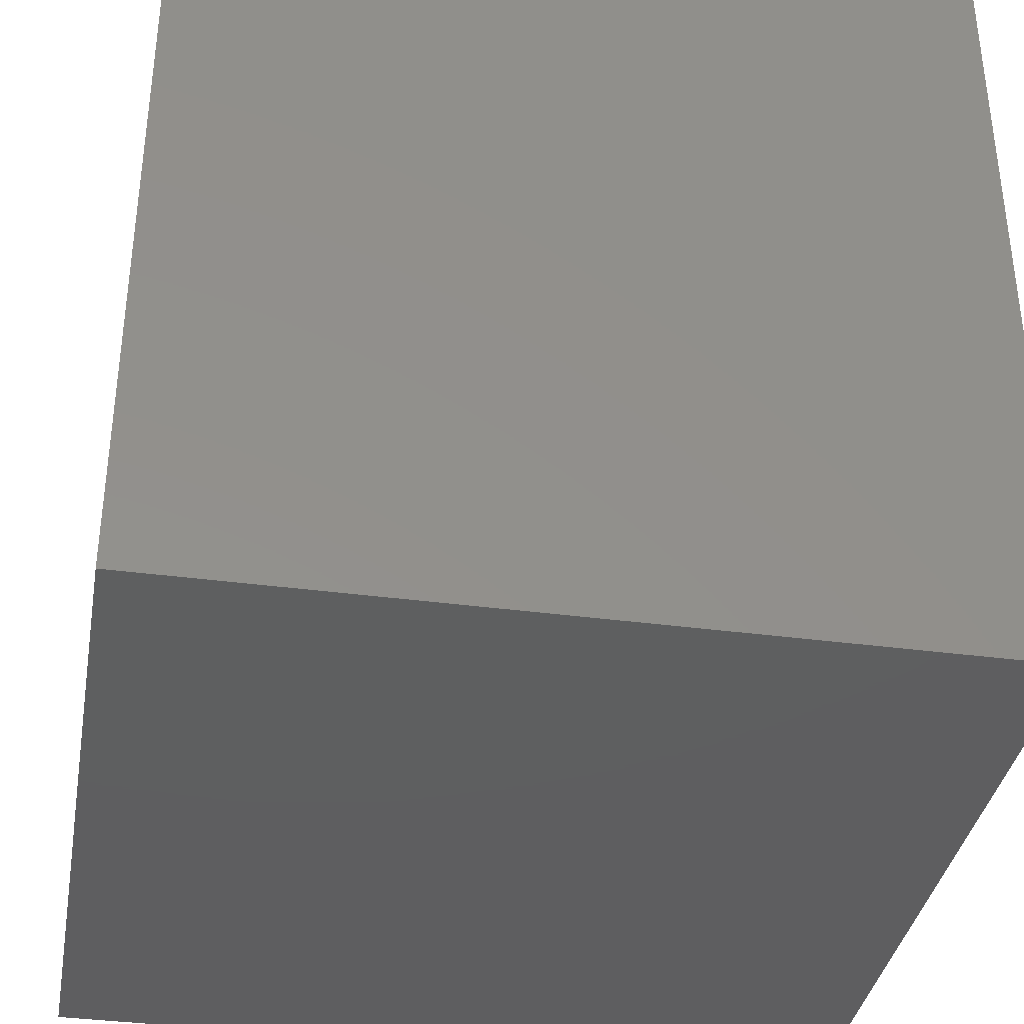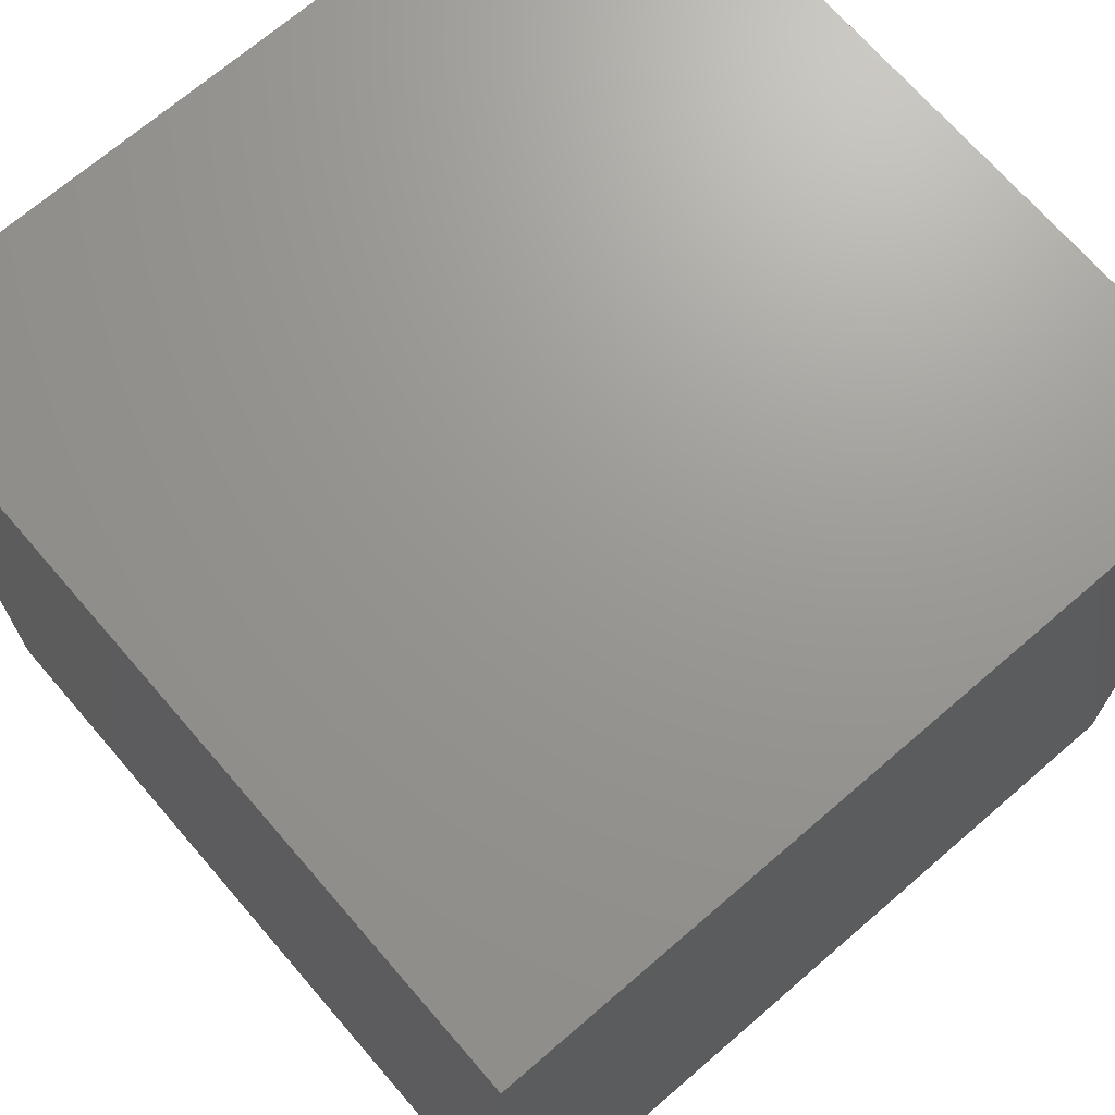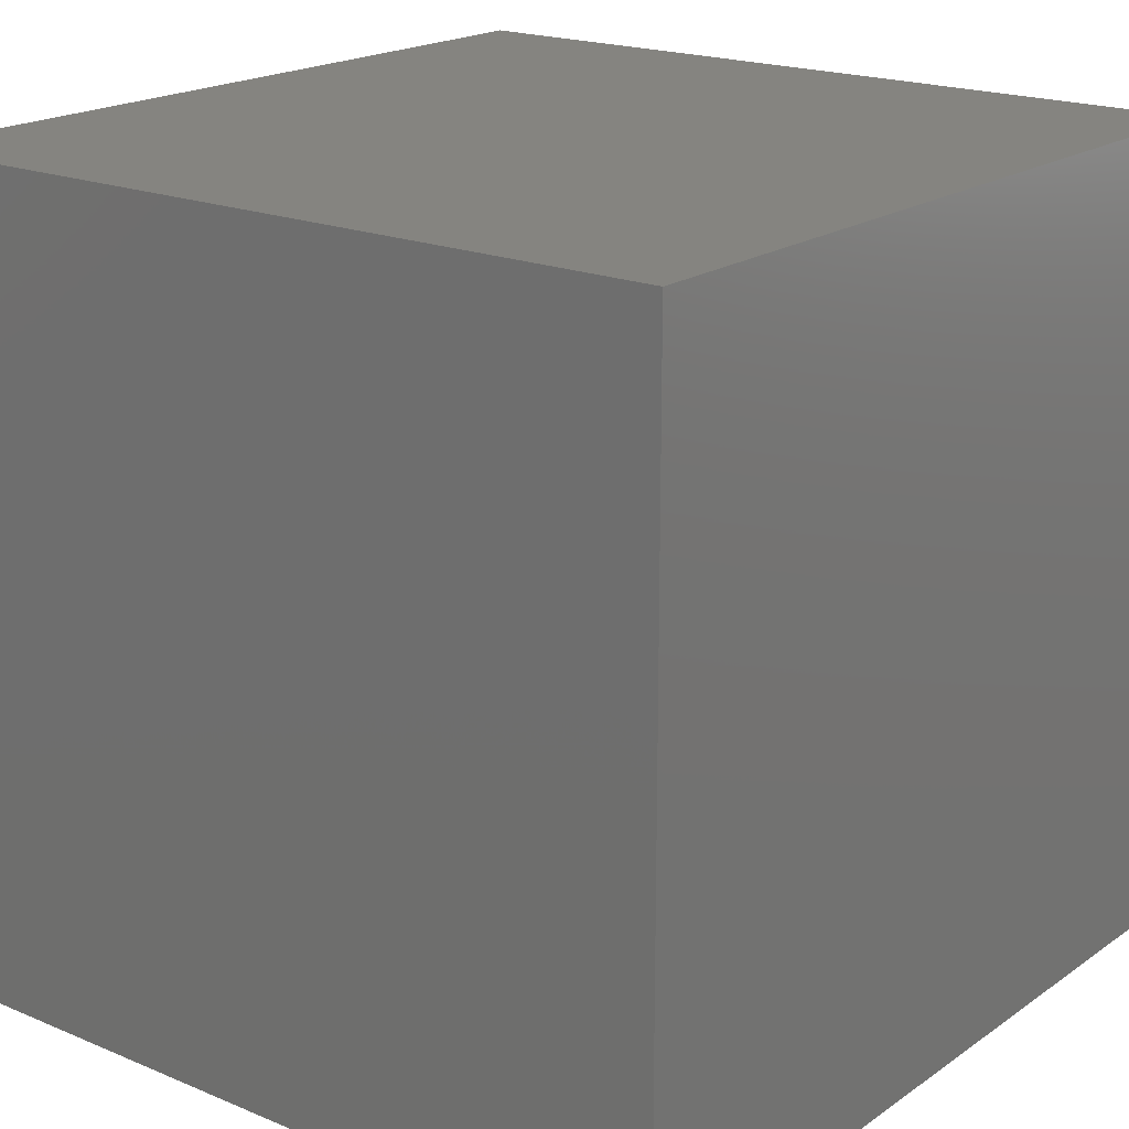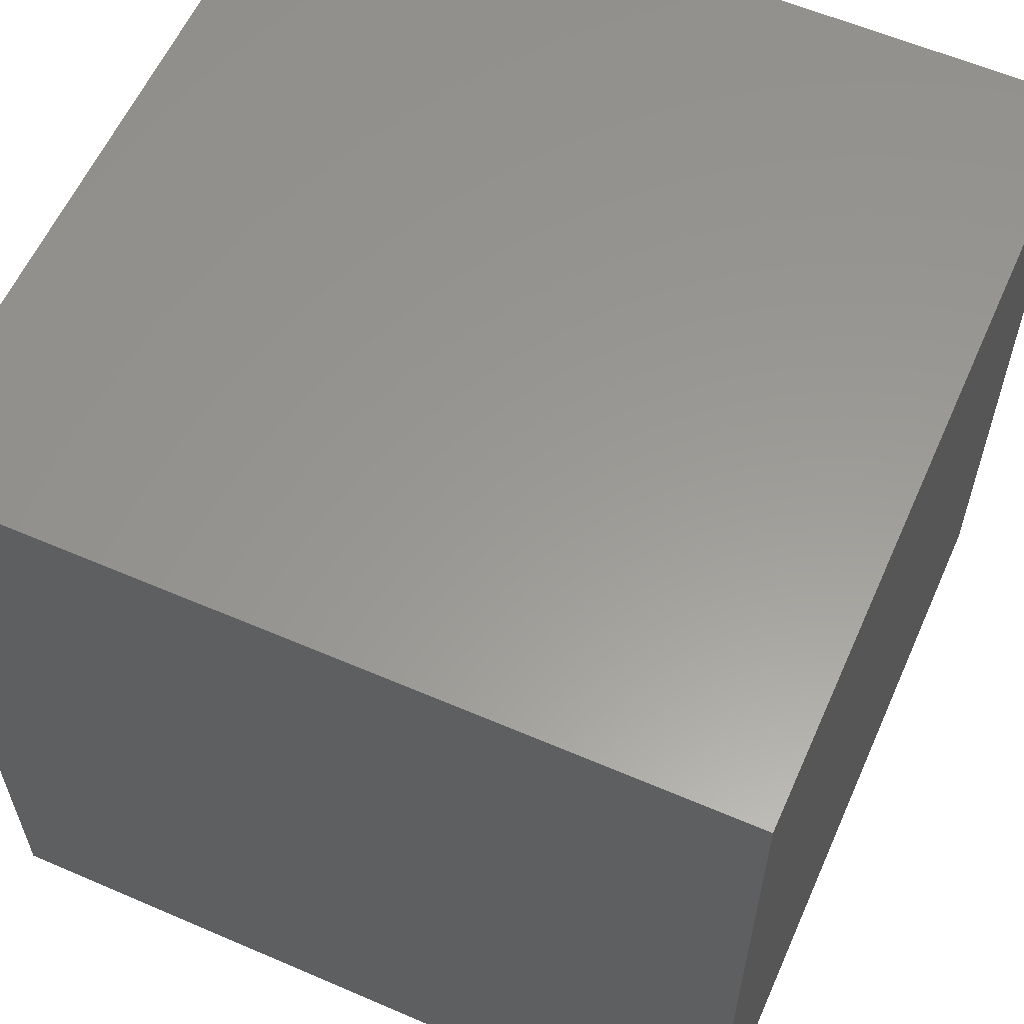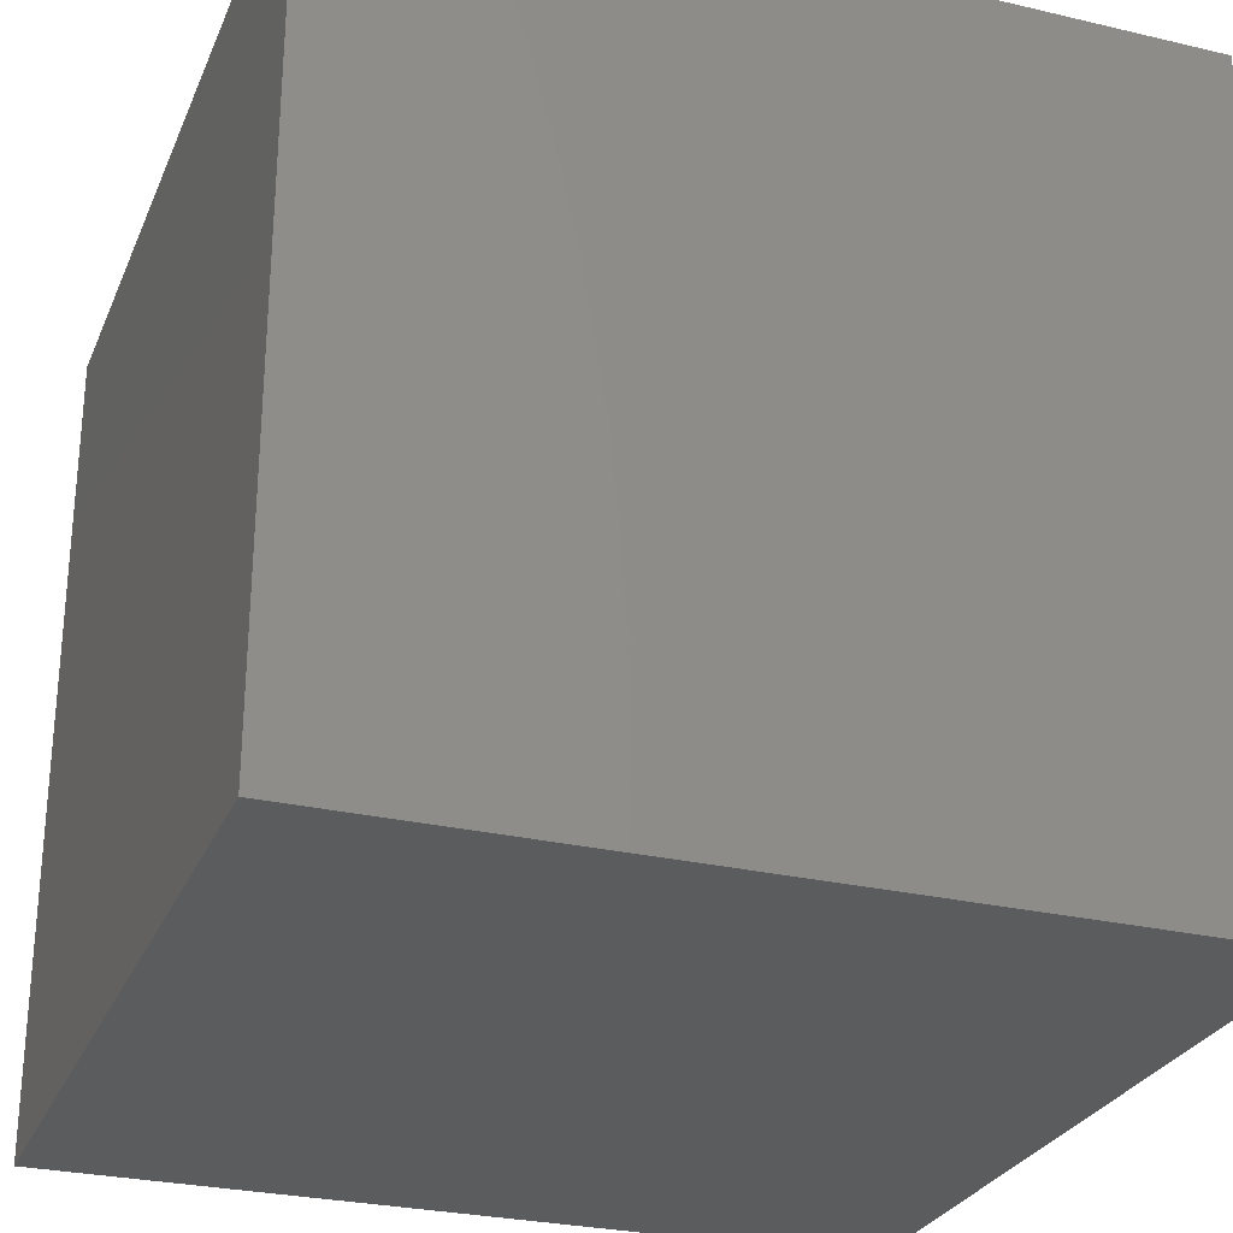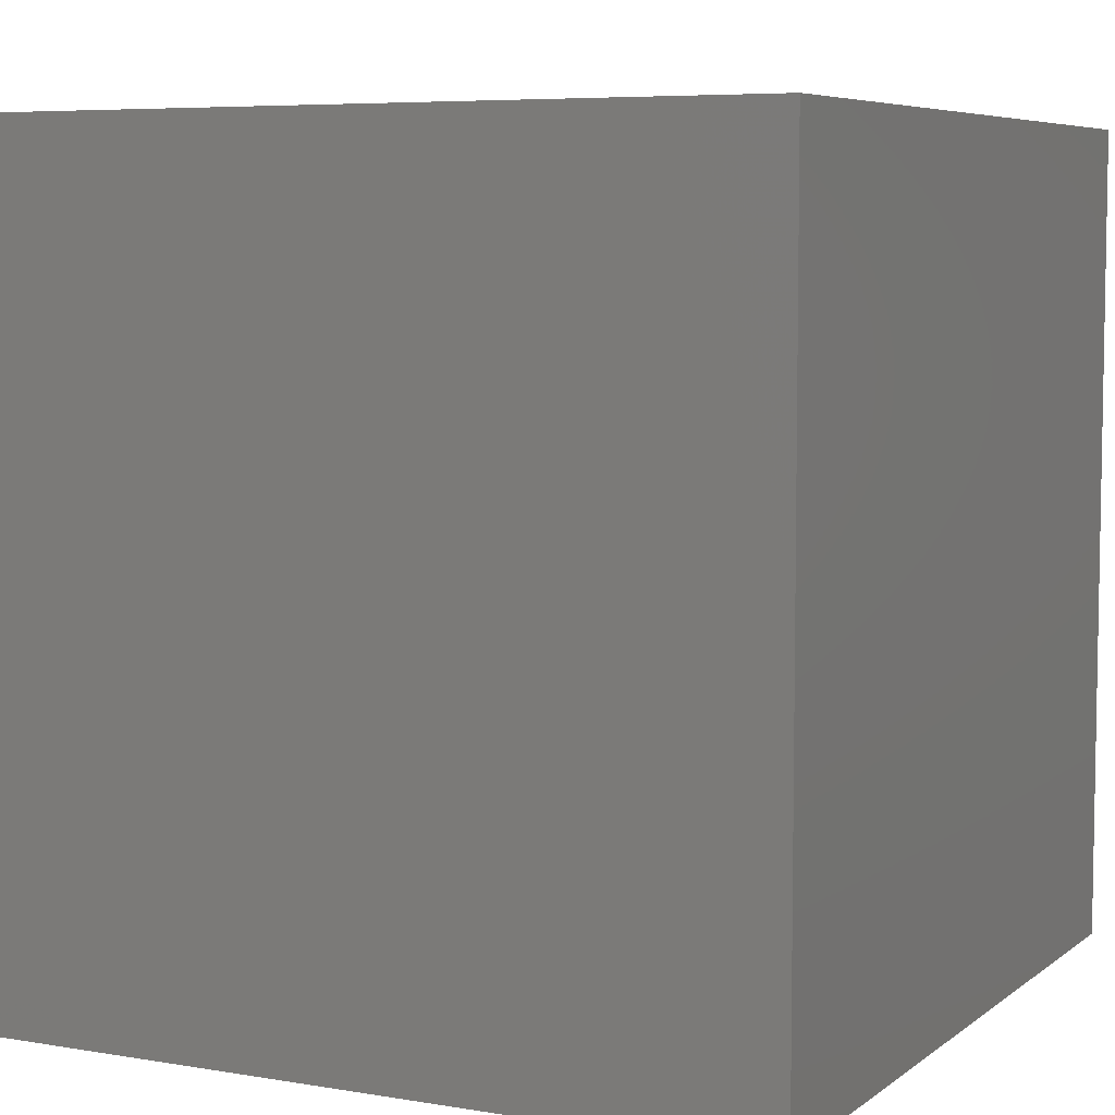
<metadata>
{"format":"stl","ext":"stl","renderer":"f3d","projection":"perspective","resolution":1024,"background":"white","views":[{"elev":-36.7,"azim":-99.9,"up":"+Z"},{"elev":69.9,"azim":49.2,"up":"+Y"},{"elev":19.3,"azim":38.1,"up":"+Z"},{"elev":59.4,"azim":-156.1,"up":"+Z"},{"elev":-27.8,"azim":70.3,"up":"+Y"},{"elev":6.3,"azim":-63.2,"up":"+Y"}]}
</metadata>
<code>
# stl→obj: 8 verts, 12 faces
v 7 17 1
v 6 17 1
v 7 16 1
v 6 16 1
v 7 16 0
v 6 16 0
v 7 17 0
v 6 17 0
f 1 2 3
f 3 2 4
f 5 6 7
f 7 6 8
f 4 6 3
f 3 6 5
f 2 8 4
f 4 8 6
f 1 7 2
f 2 7 8
f 3 5 1
f 1 5 7

</code>
